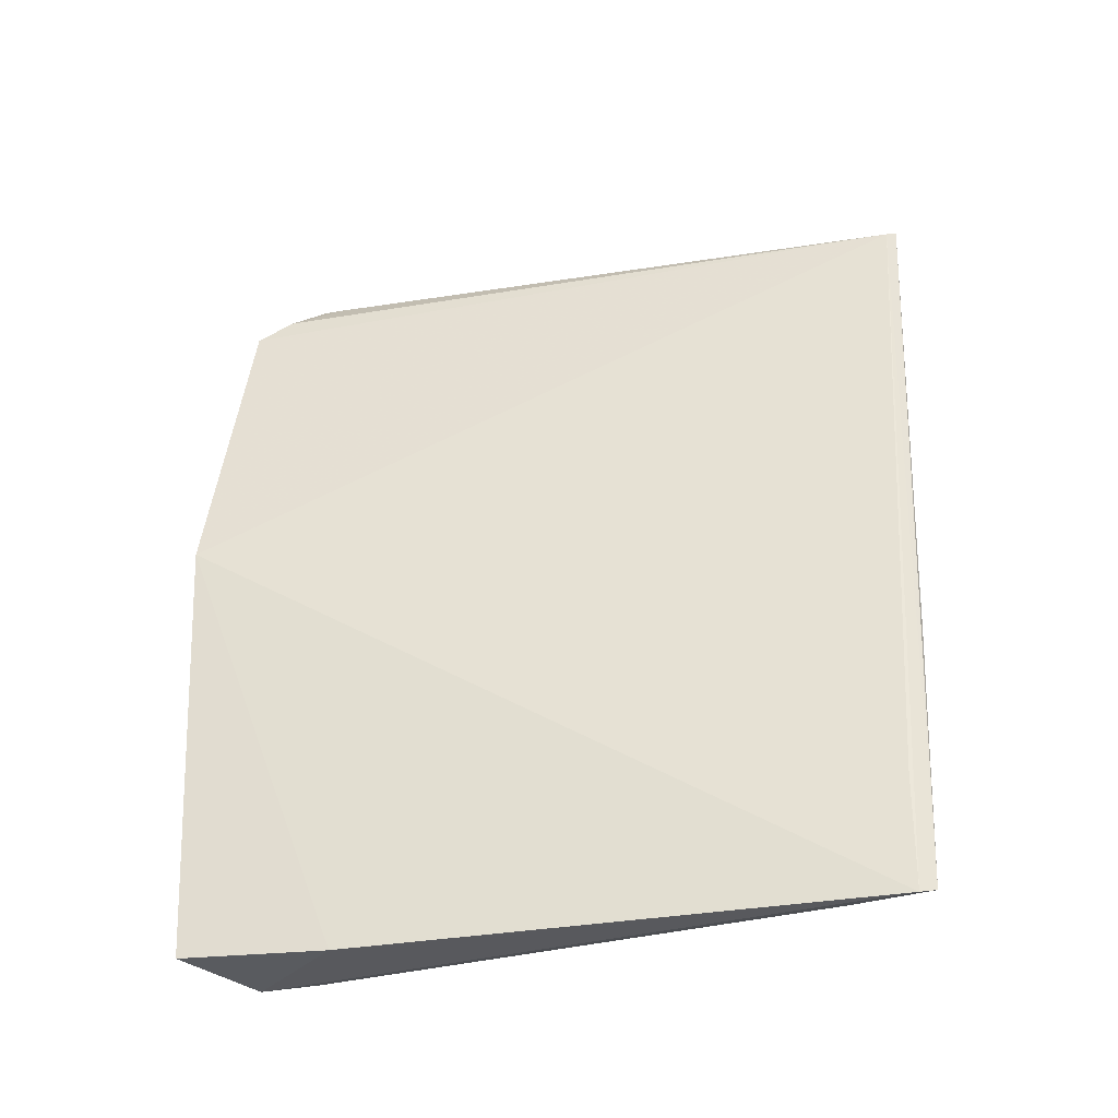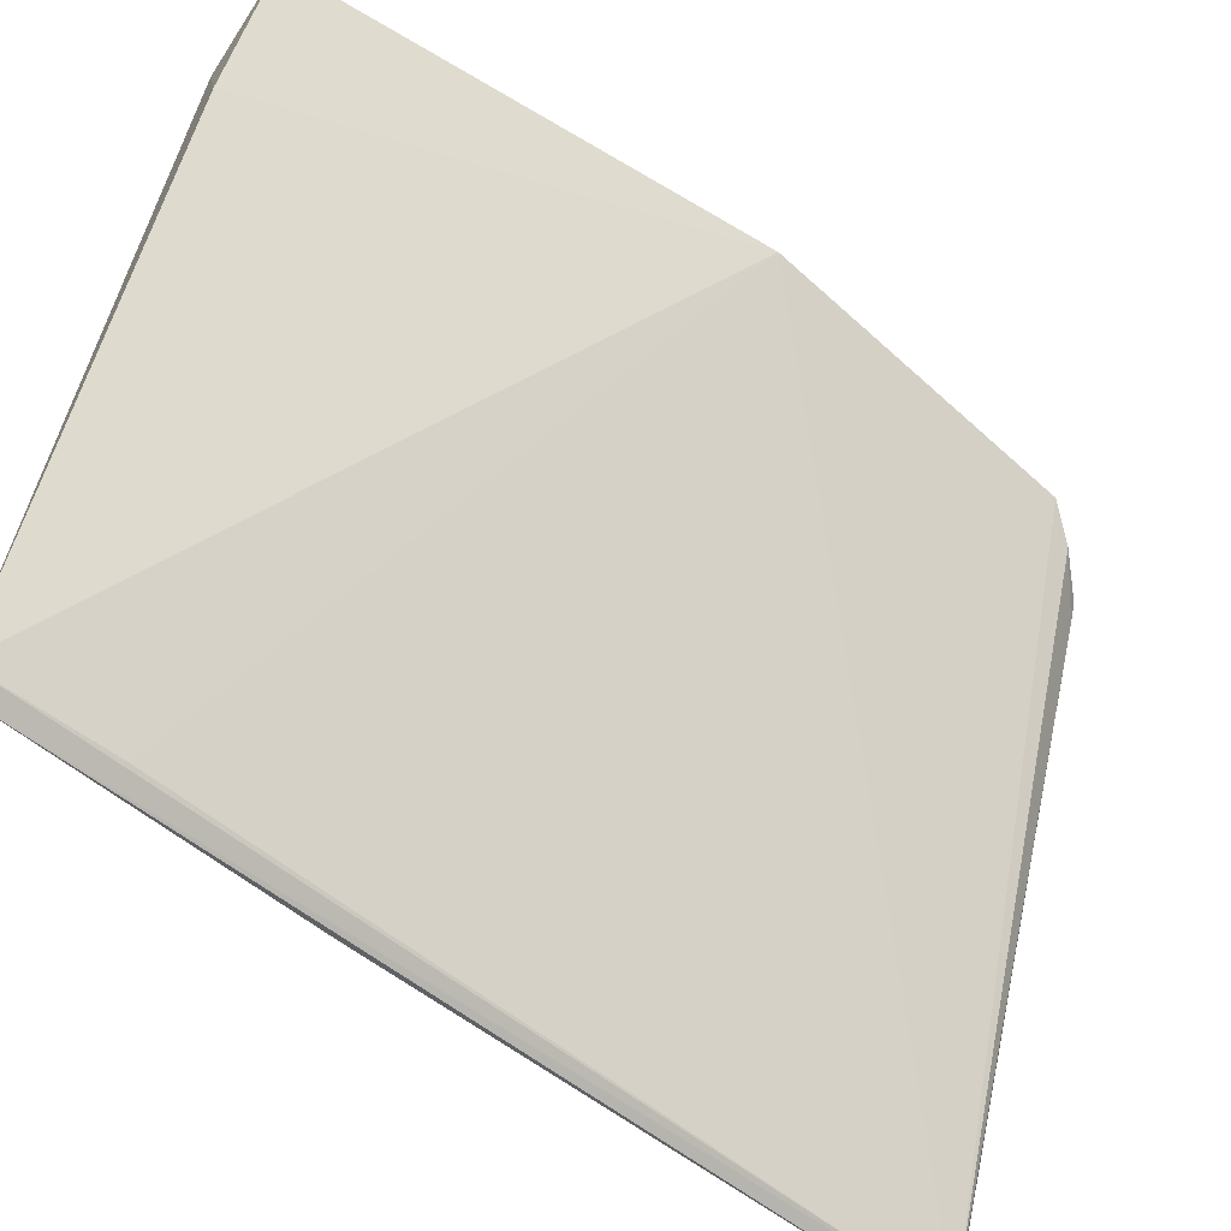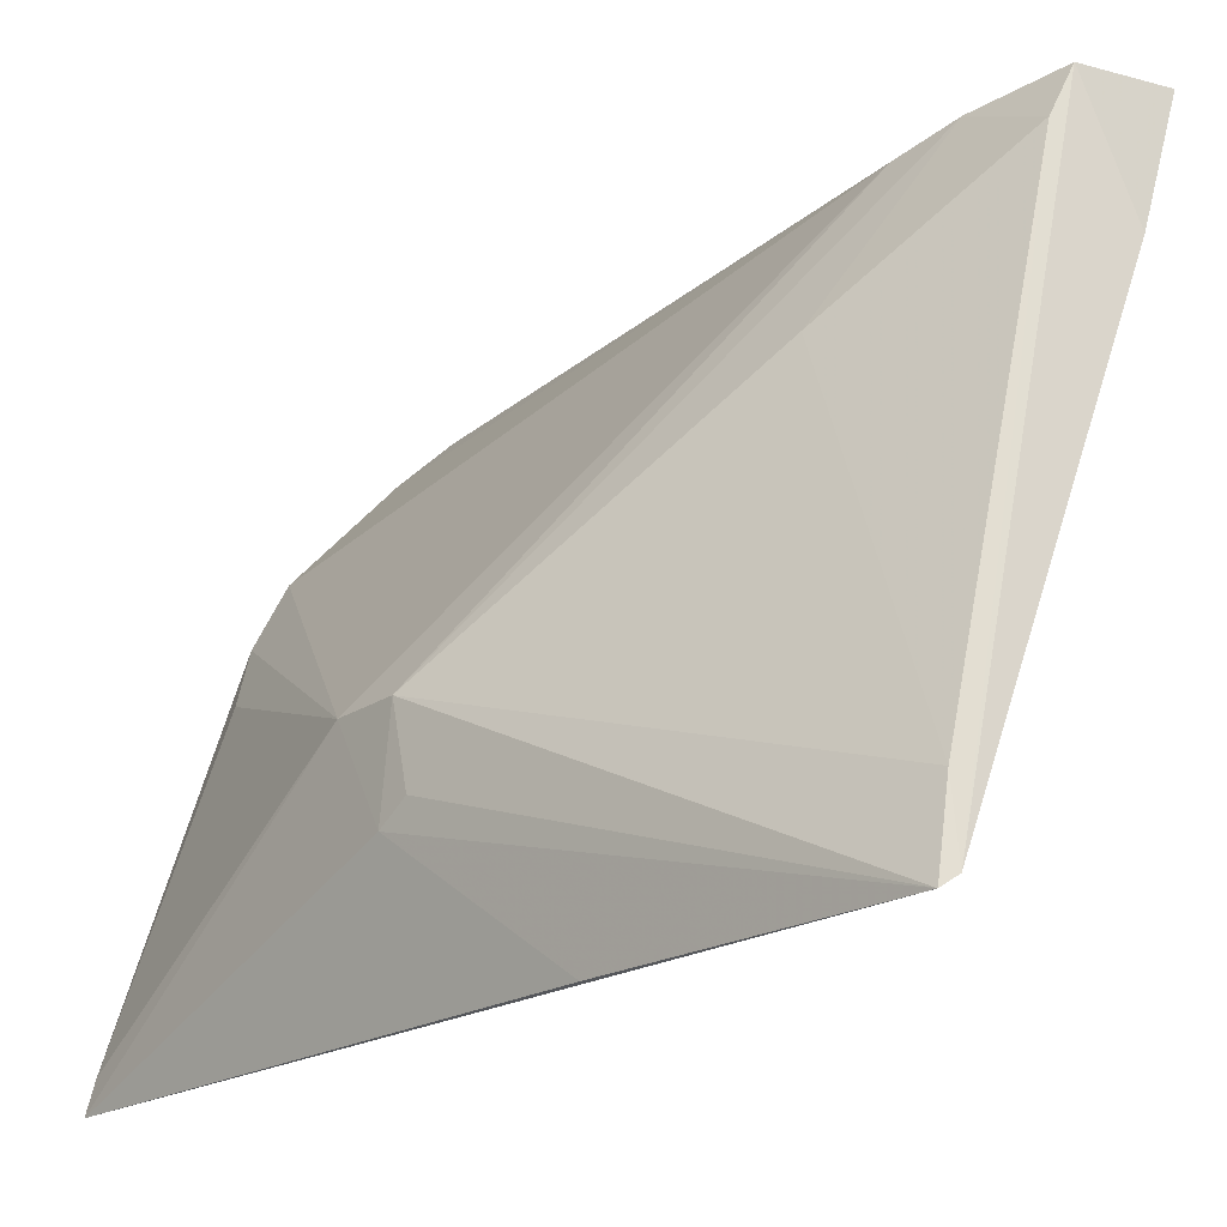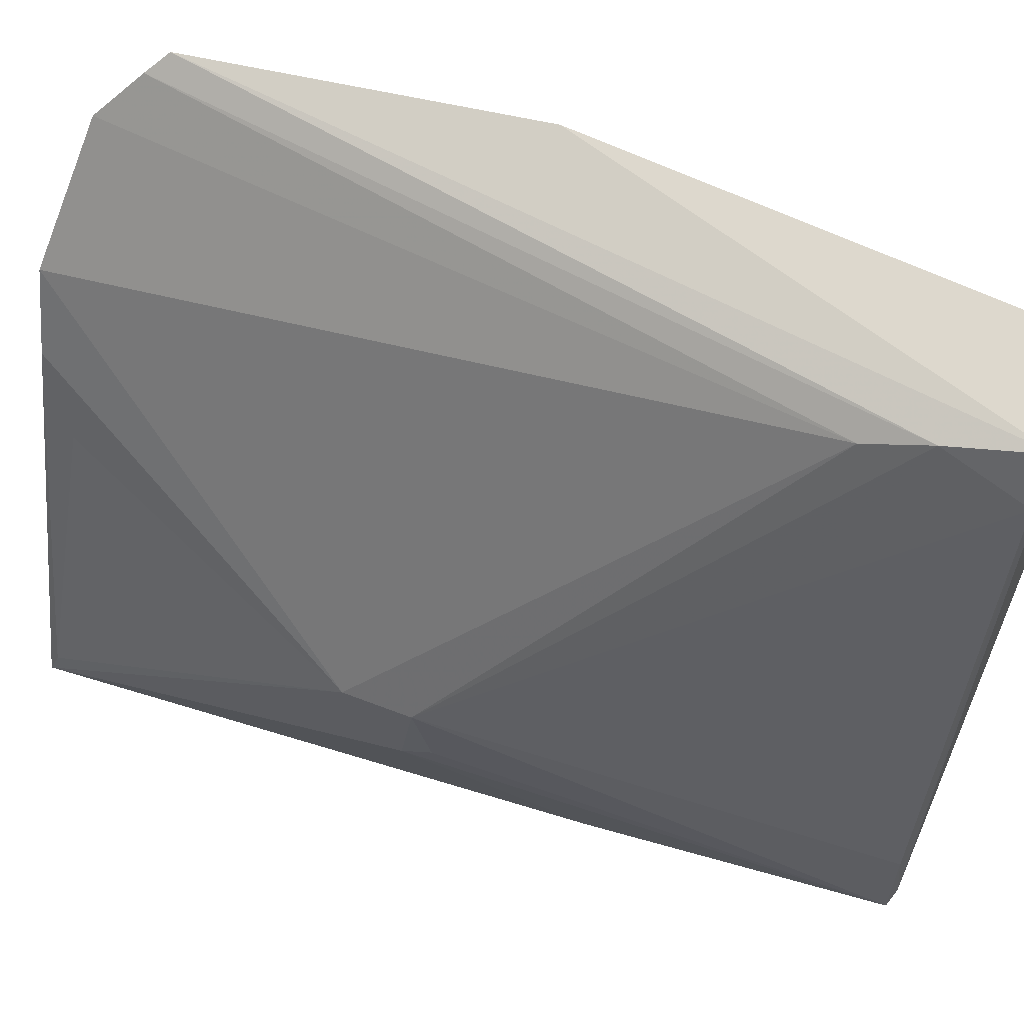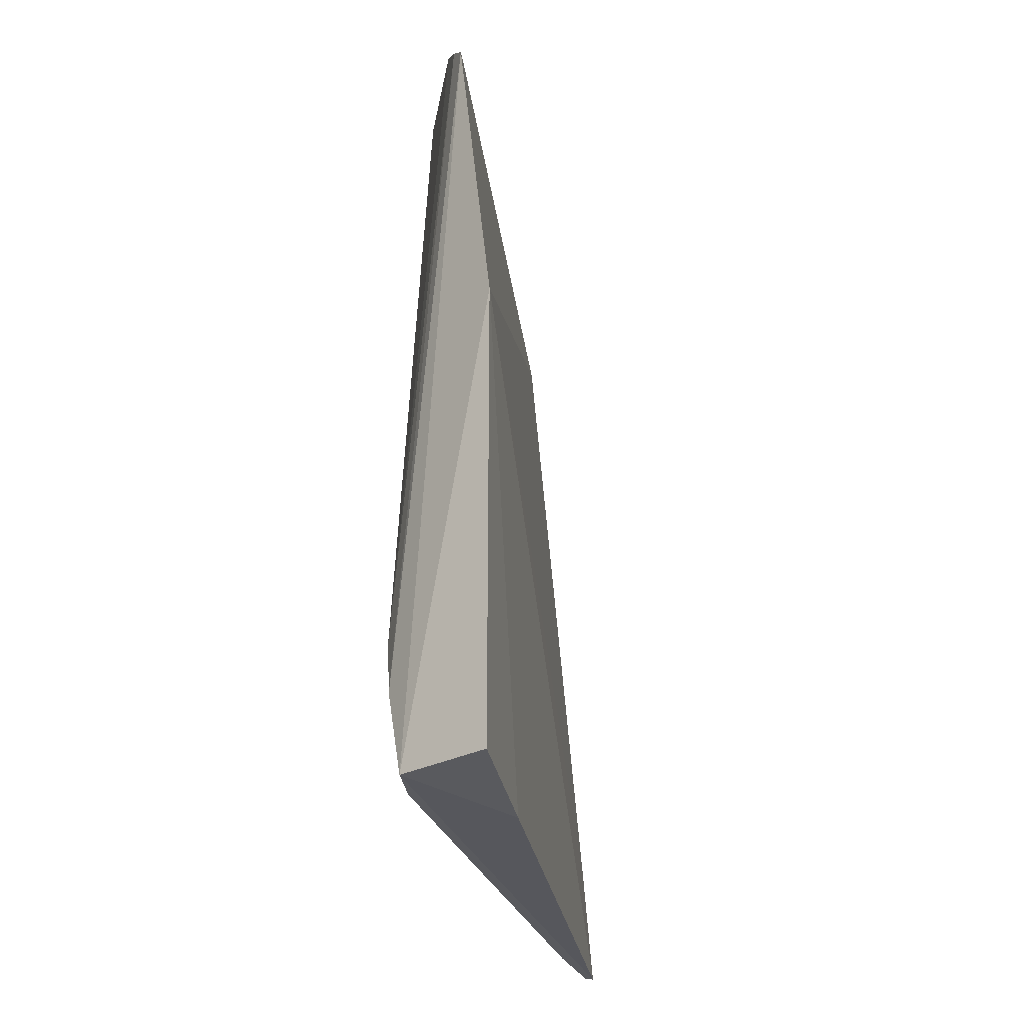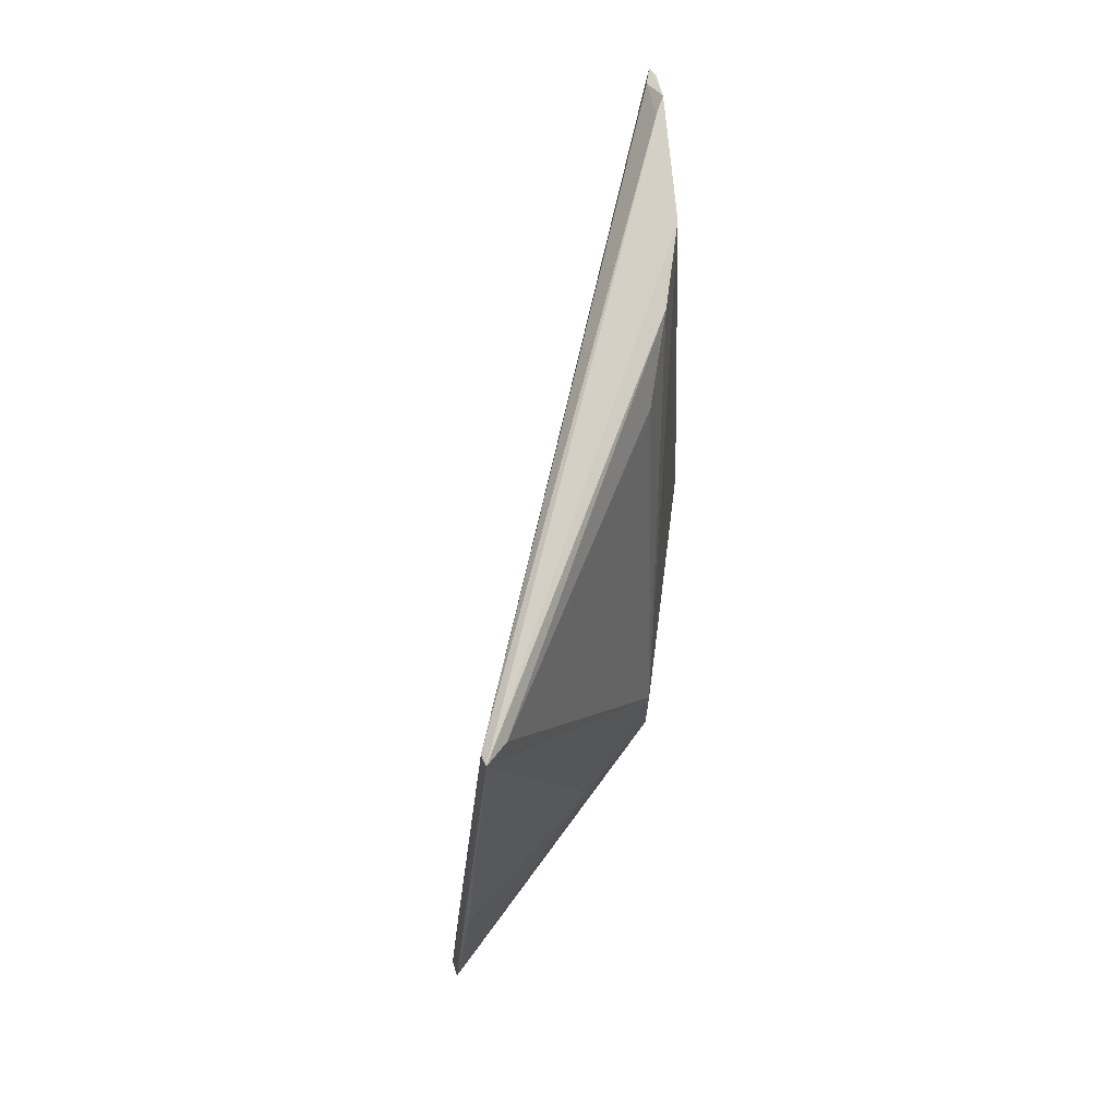
<metadata>
{"format":"obj","ext":"obj","renderer":"f3d","projection":"perspective","resolution":1024,"background":"white","views":[{"elev":-36.7,"azim":-55.8,"up":"+Z"},{"elev":-55.9,"azim":-125.2,"up":"+Y"},{"elev":-21.2,"azim":141.4,"up":"+Y"},{"elev":63.0,"azim":112.3,"up":"+Y"},{"elev":-29.3,"azim":-148.1,"up":"+Z"},{"elev":65.1,"azim":37.1,"up":"+Z"}]}
</metadata>
<code>
v 0.08327 0.04489 0.1279
v 0.09503 0.01126 0.1272
v 0.09489 0.02744 0.09945
v 0.071 0.05548 0.06828
v 0.07314 0.05622 0.1226
v 0.08957 0.01171 0.06819
v 0.07945 0.05375 0.07451
v 0.08849 0.03518 0.1247
v 0.07664 0.05264 0.1264
v 0.09482 0.02079 0.1004
v 0.06999 0.05707 0.1001
v 0.08039 0.0527 0.07861
v 0.07797 0.05443 0.06847
v 0.08606 0.03991 0.1272
v 0.09498 0.02745 0.1041
v 0.07443 0.05408 0.1243
v 0.09468 0.02214 0.09834
v 0.09177 0.01159 0.08861
v 0.08854 0.01245 0.06783
v 0.09429 0.01173 0.1268
v 0.07441 0.05522 0.1238
v 0.0797 0.05096 0.0687
v 0.09488 0.01327 0.1265
v 0.07465 0.04606 0.06773
v 0.07715 0.05125 0.1264
v 0.08922 0.01257 0.07647
v 0.08529 0.04247 0.08006
v 0.08855 0.0171 0.06831
f 9 2 1
f 12 3 7
f 12 9 1
f 13 4 11
f 13 11 5
f 13 5 7
f 14 1 2
f 15 14 8
f 15 1 14
f 15 12 1
f 15 3 12
f 15 10 3
f 15 2 10
f 16 9 5
f 17 10 6
f 17 6 3
f 17 3 10
f 18 10 2
f 18 2 6
f 18 6 10
f 20 5 11
f 20 16 5
f 20 19 6
f 20 6 2
f 21 12 7
f 21 7 5
f 21 5 9
f 21 9 12
f 22 13 7
f 22 19 13
f 23 14 2
f 23 8 14
f 23 15 8
f 23 2 15
f 24 19 11
f 24 11 4
f 24 4 13
f 24 13 19
f 25 20 2
f 25 2 9
f 25 9 16
f 25 16 20
f 26 20 11
f 26 11 19
f 26 19 20
f 27 22 7
f 27 7 3
f 28 6 19
f 28 19 22
f 28 22 27
f 28 27 3
f 28 3 6

</code>
